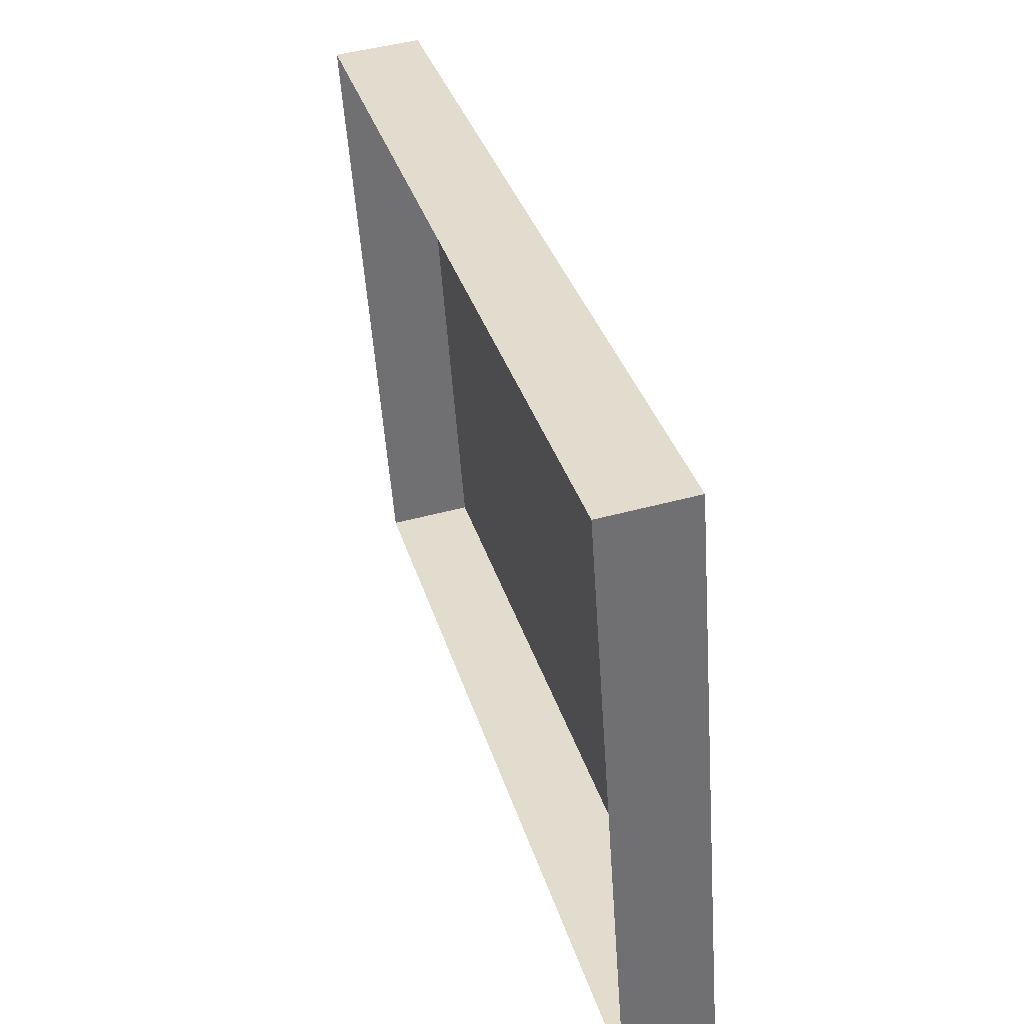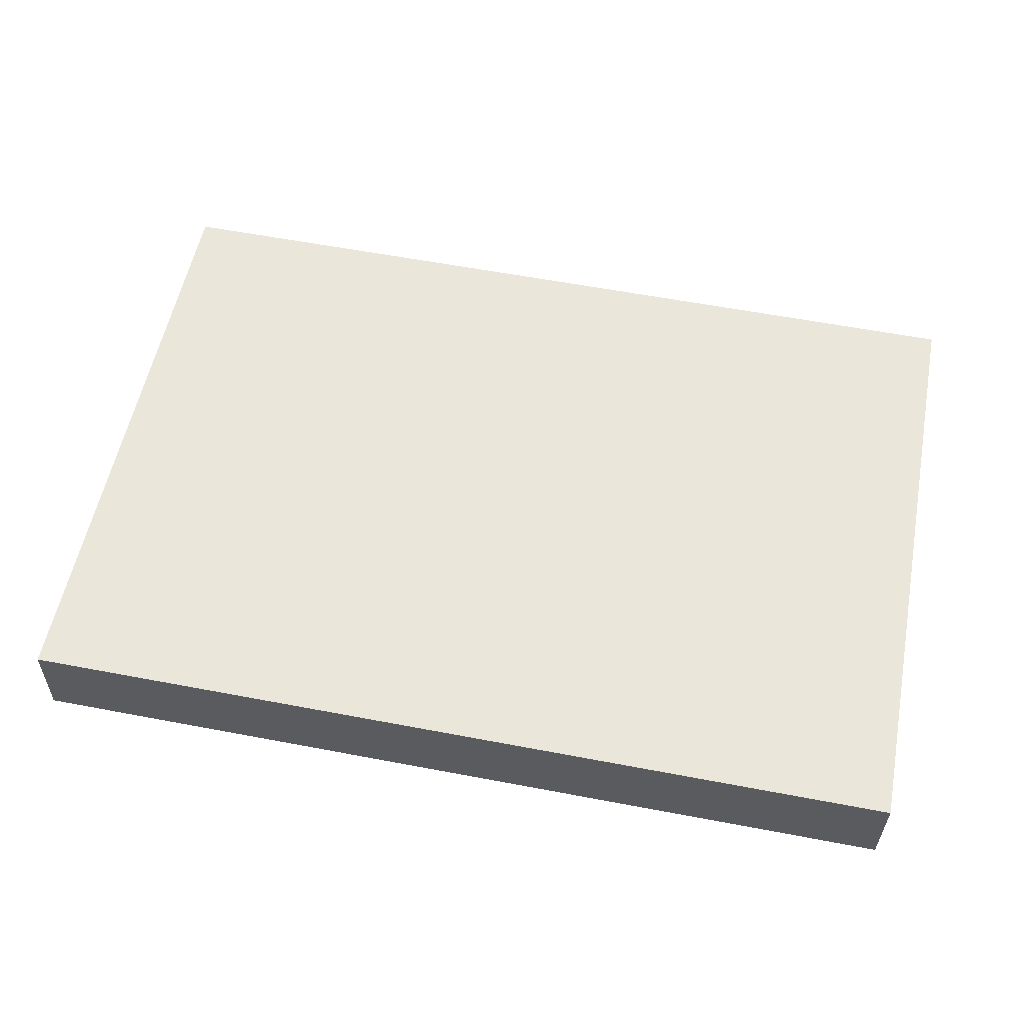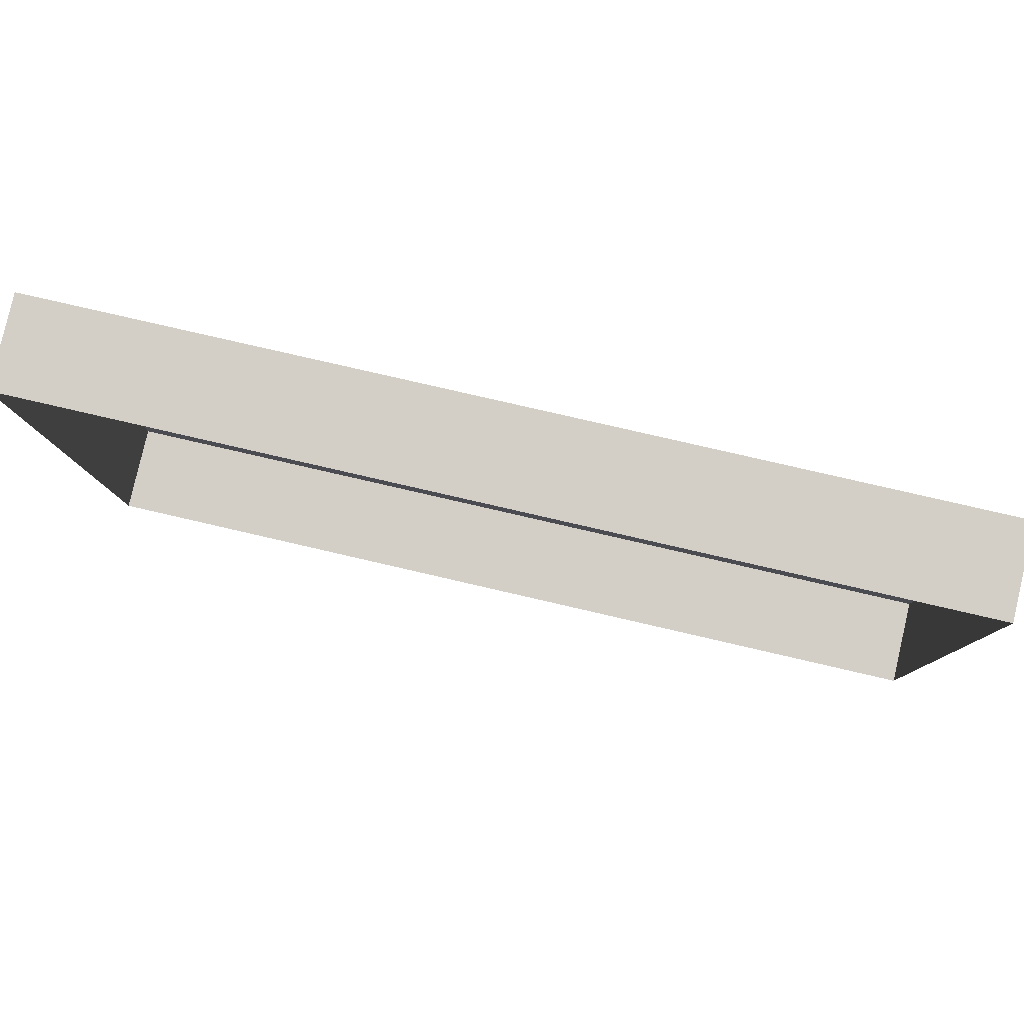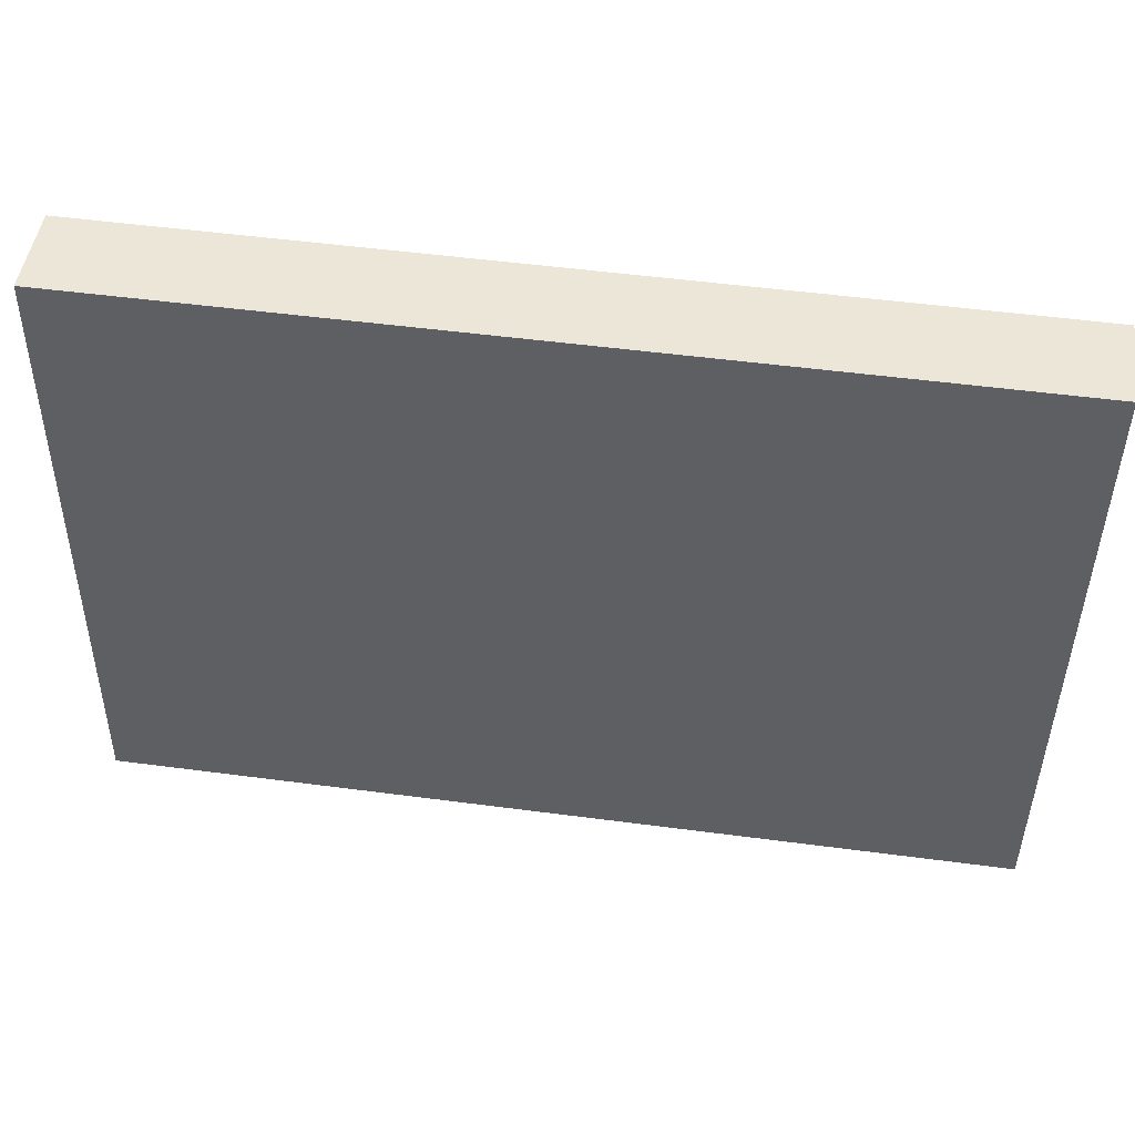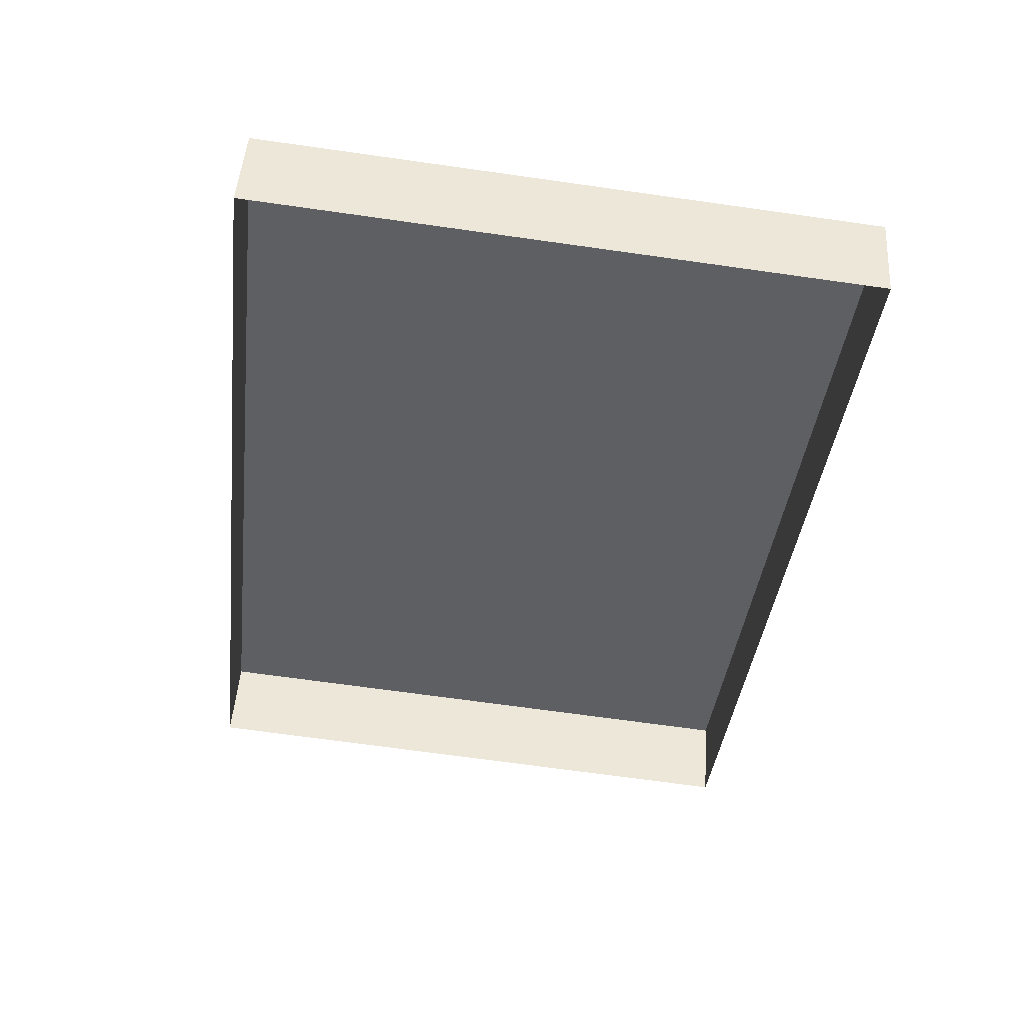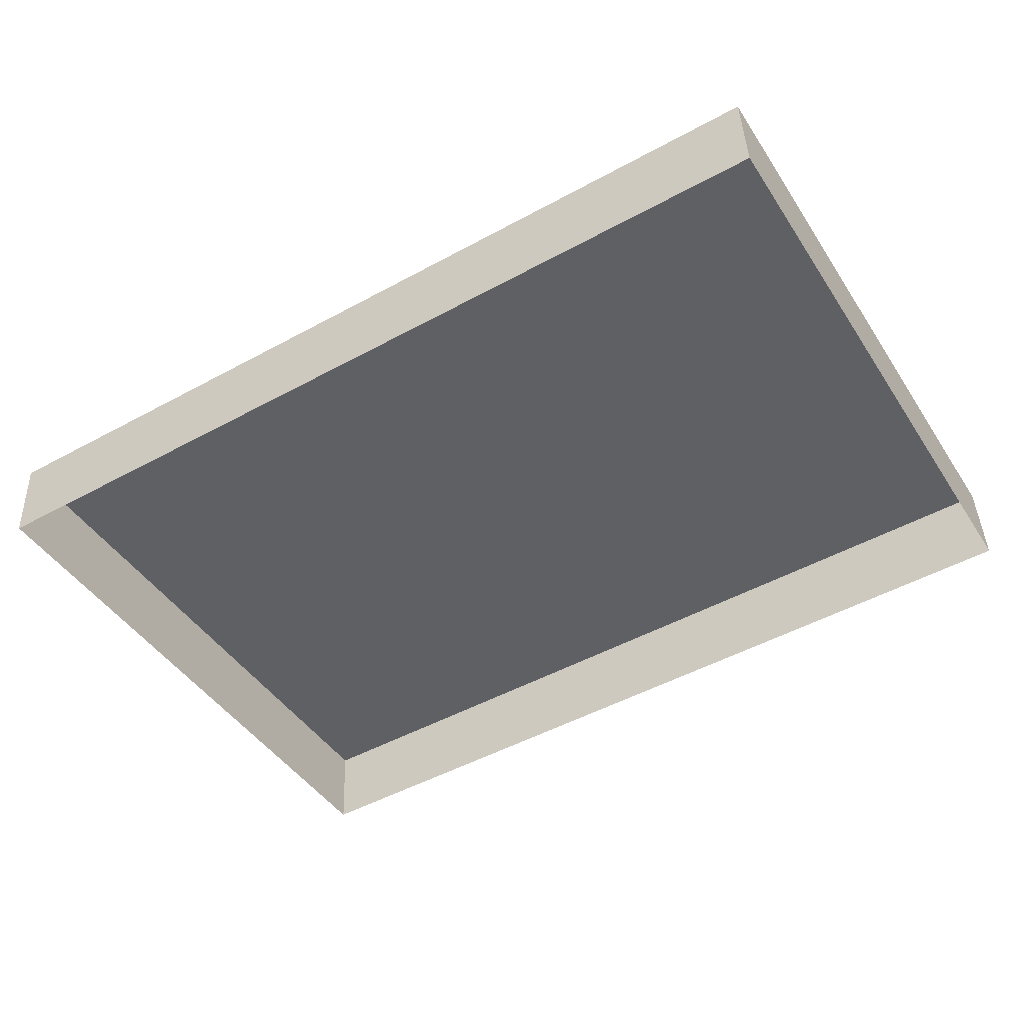
<metadata>
{"format":"obj","ext":"obj","renderer":"f3d","projection":"perspective","resolution":1024,"background":"white","views":[{"elev":35.2,"azim":74.0,"up":"+Z"},{"elev":59.8,"azim":-169.0,"up":"+Y"},{"elev":77.1,"azim":13.1,"up":"+Z"},{"elev":51.9,"azim":-171.9,"up":"+Z"},{"elev":-40.2,"azim":-96.8,"up":"+Y"},{"elev":-49.4,"azim":31.1,"up":"+Y"}]}
</metadata>
<code>
o mesh62/mesh62-geometry#mesh62-geometry
v -0.0248 0.03961 -0.1753
v -0.0248 0.05512 -0.2469
v -0.0248 0.04478 -0.2477
v -0.0248 0.04995 -0.1745
v 0.07887 0.04478 -0.2477
v 0.07887 0.04995 -0.1745
v 0.07887 0.05512 -0.2469
v 0.07887 0.03961 -0.1753
f 1 2 3
f 2 1 4
f 2 5 3
f 1 6 4
f 6 2 4
f 5 2 7
f 6 1 8
f 2 6 7
f 7 8 5
f 8 7 6
f 3 2 1
f 4 1 2
f 3 5 2
f 4 6 1
f 4 2 6
f 7 2 5
f 8 1 6
f 7 6 2
f 5 8 7
f 6 7 8

</code>
